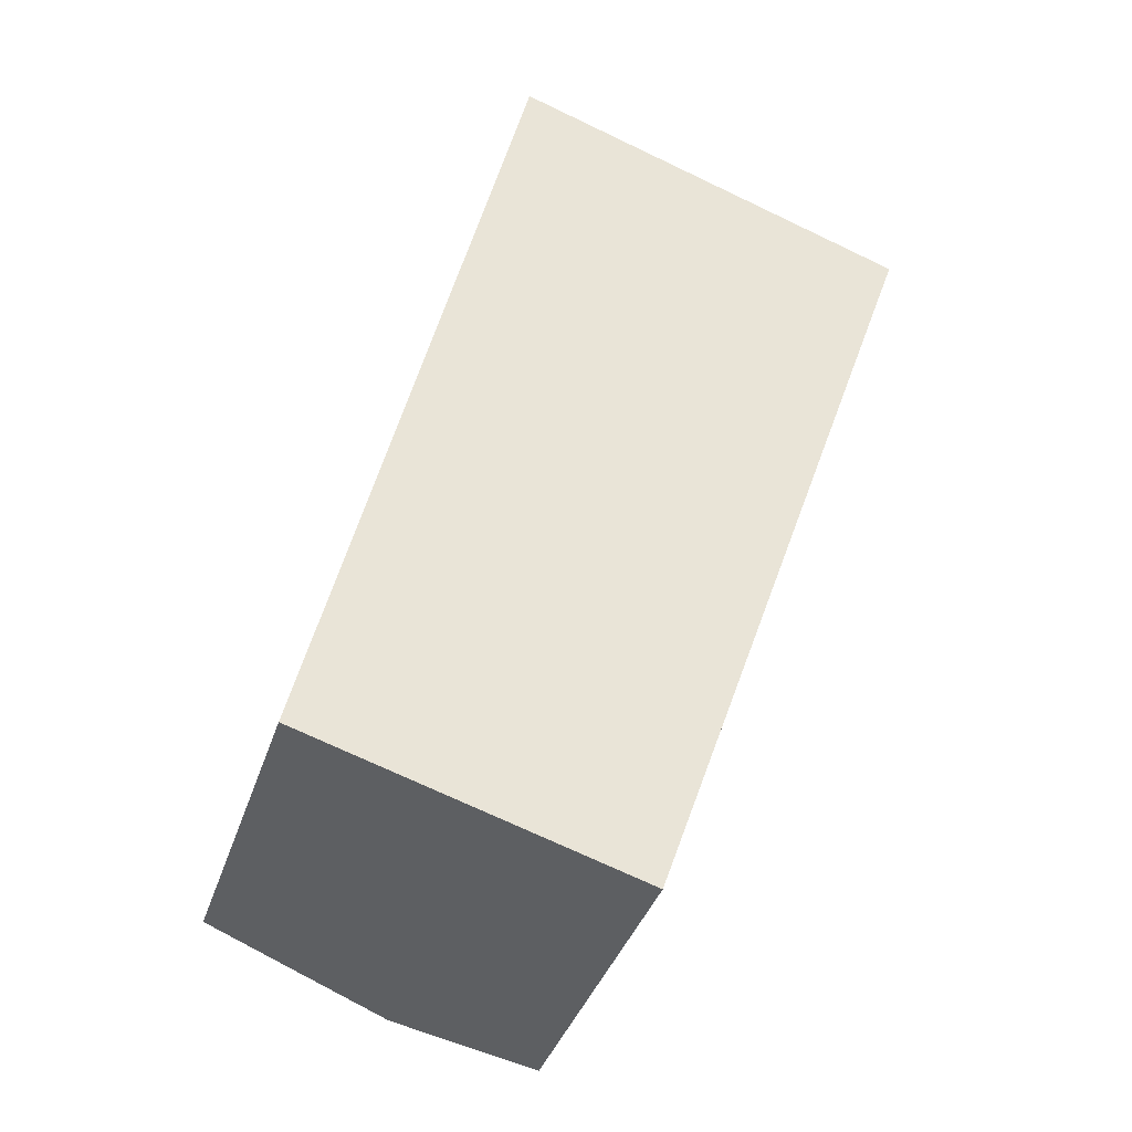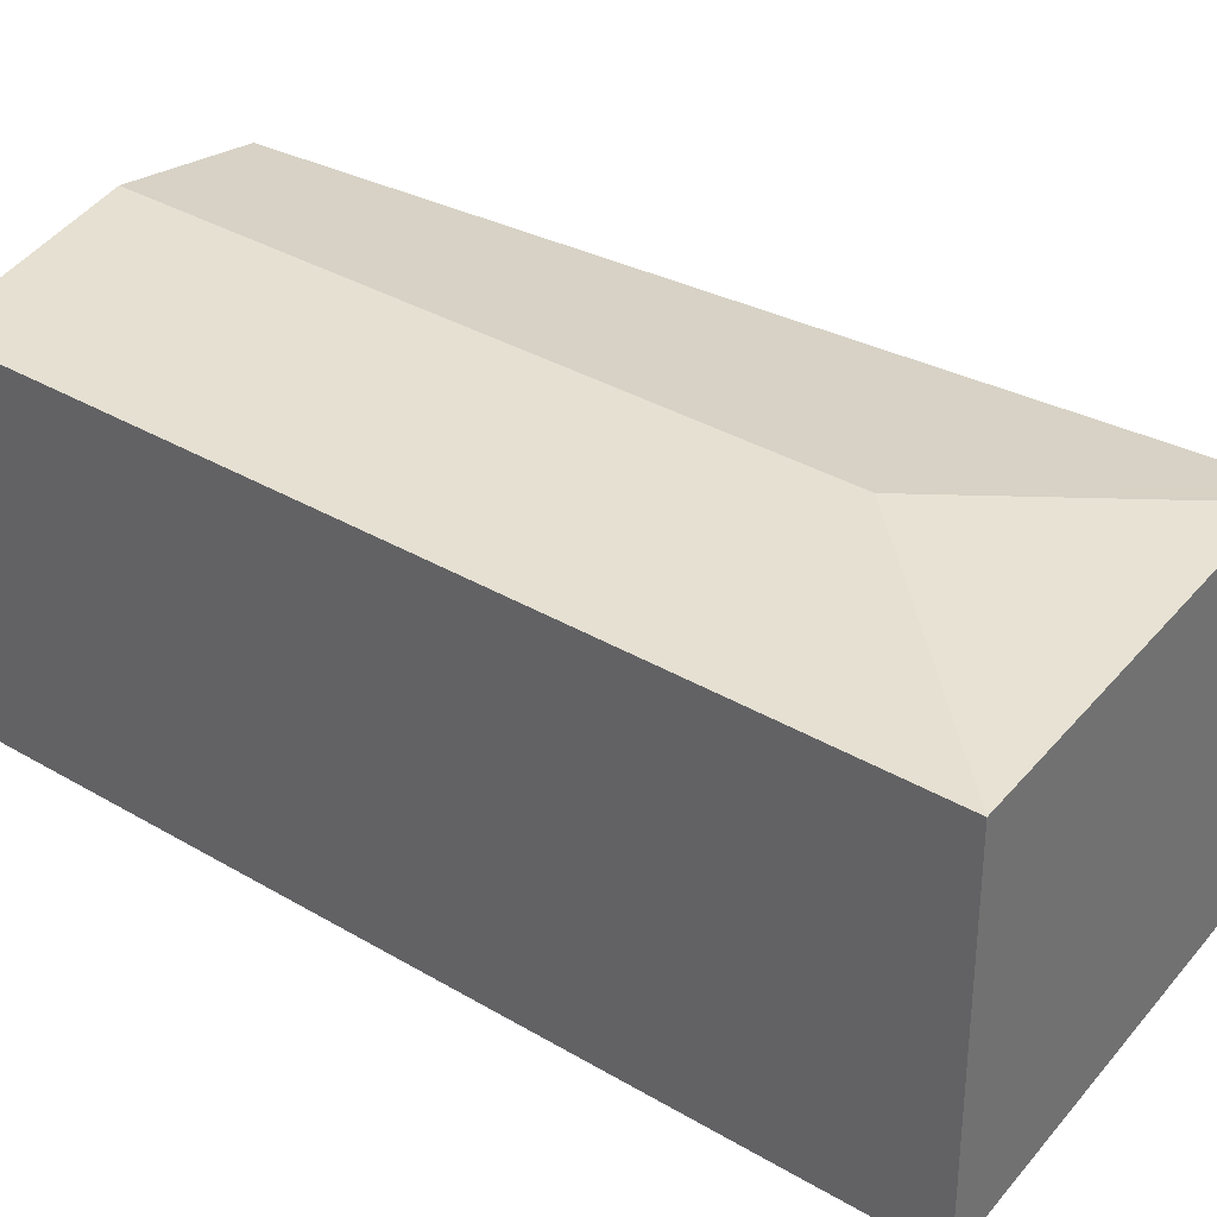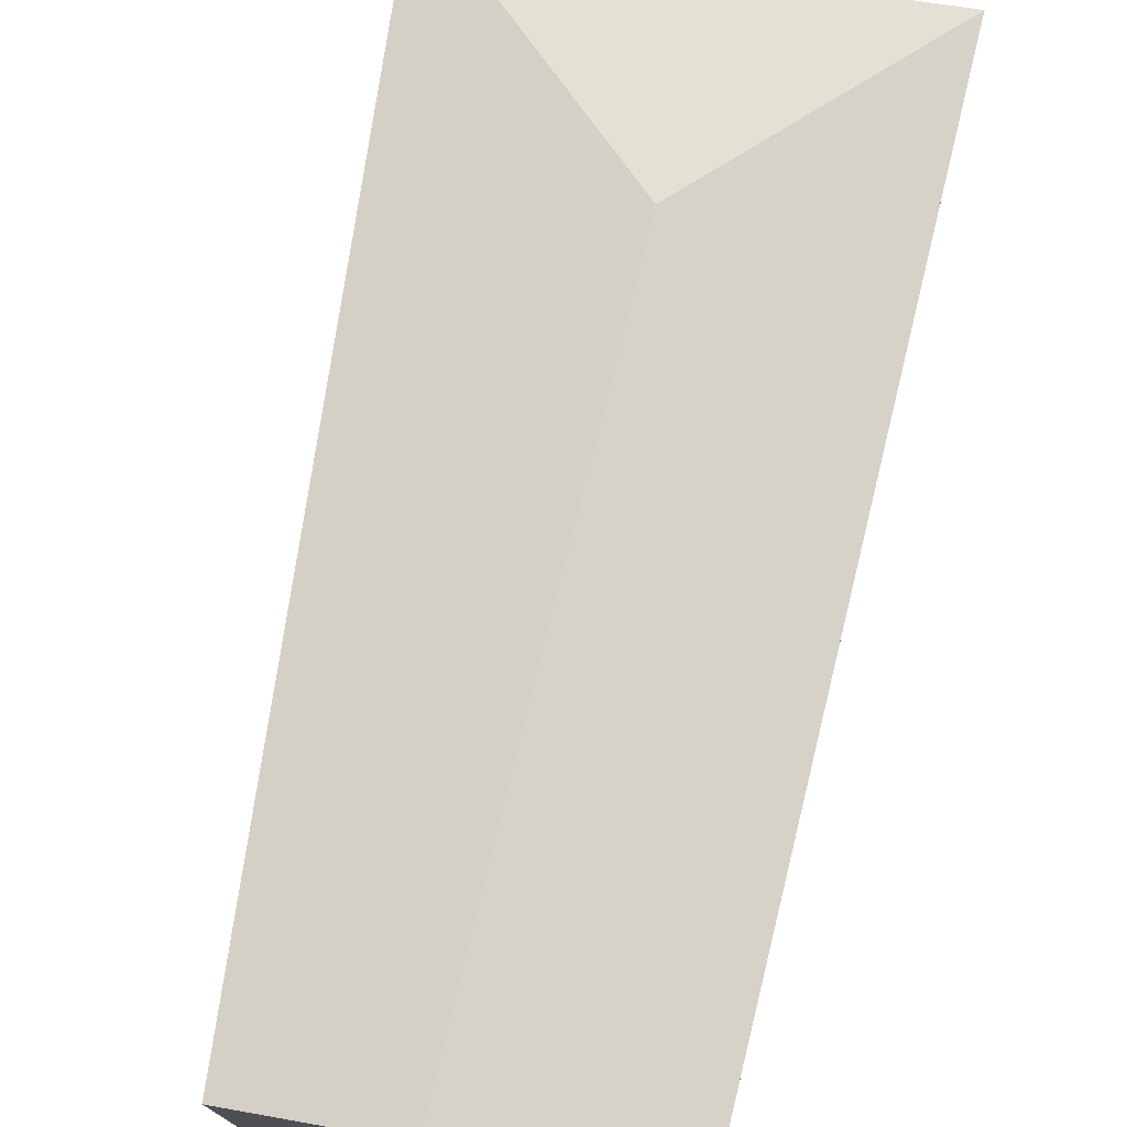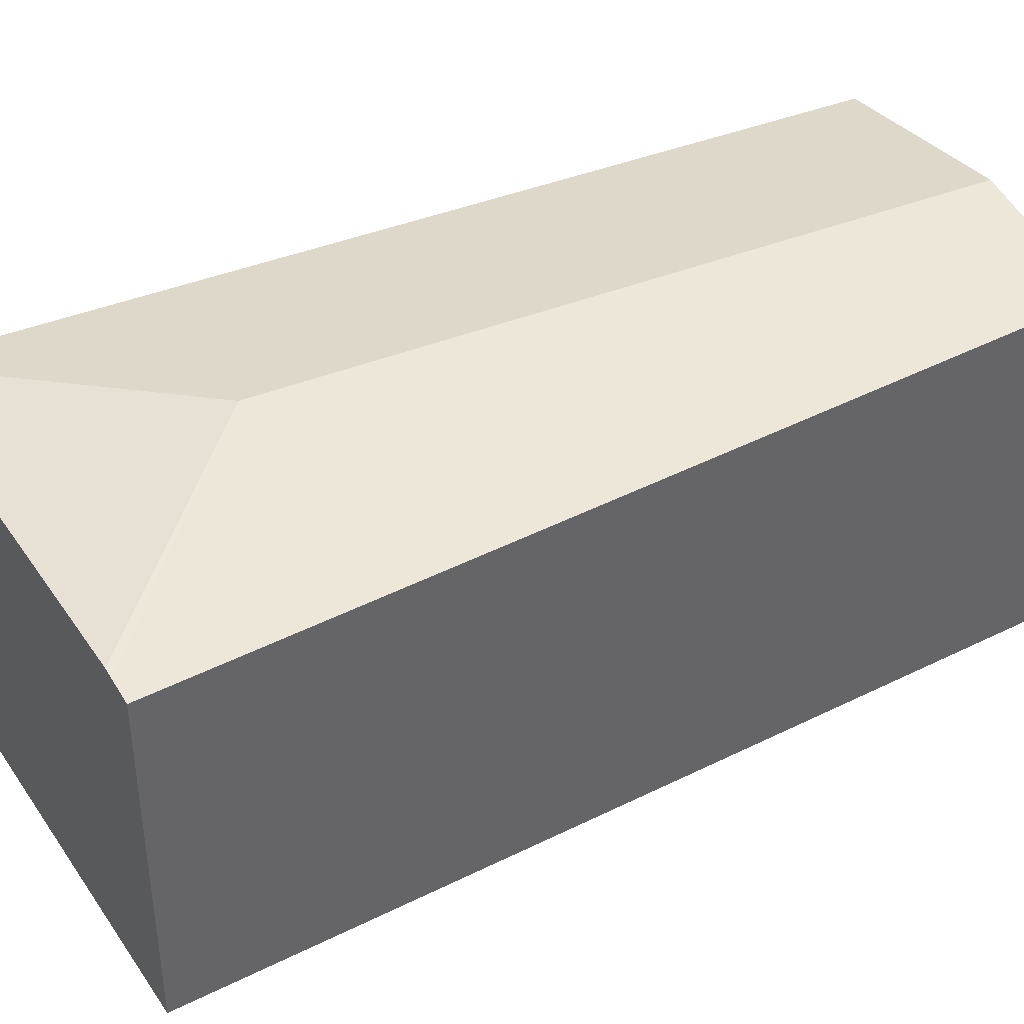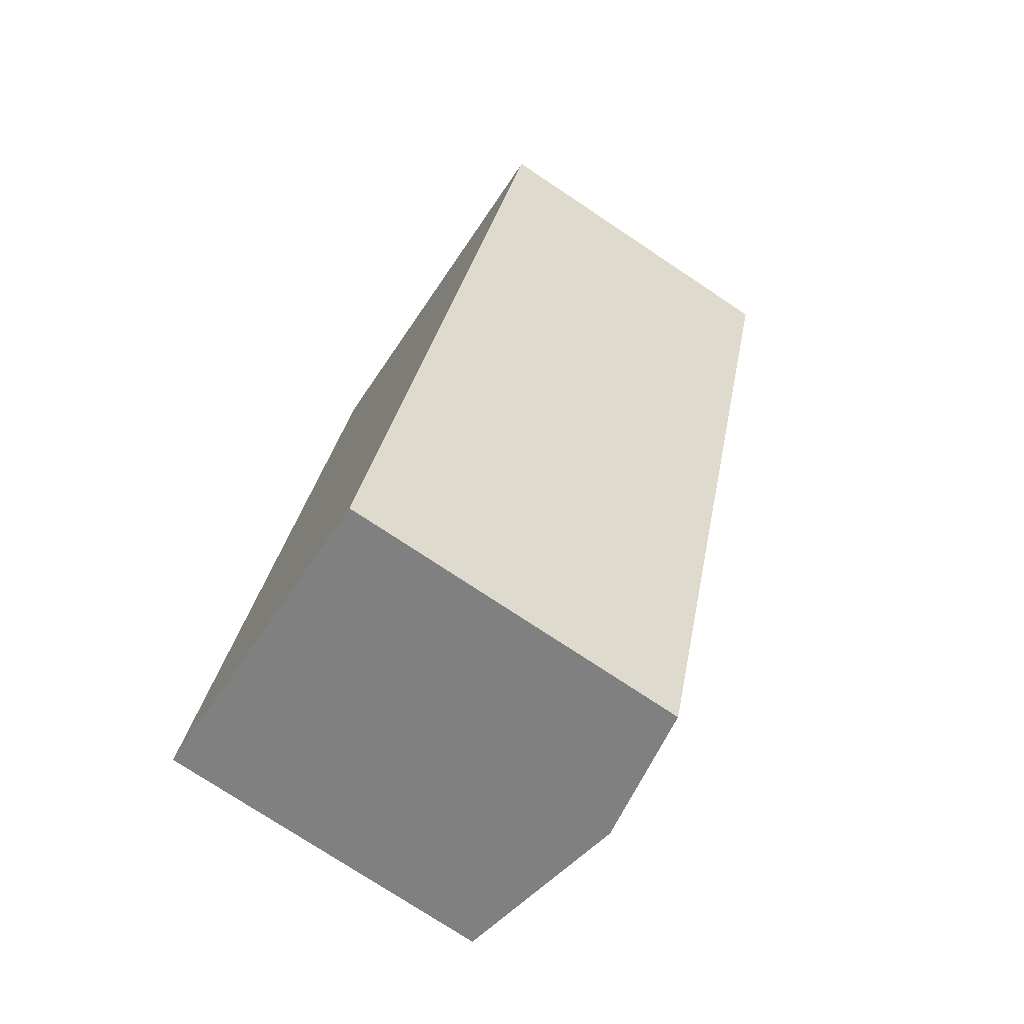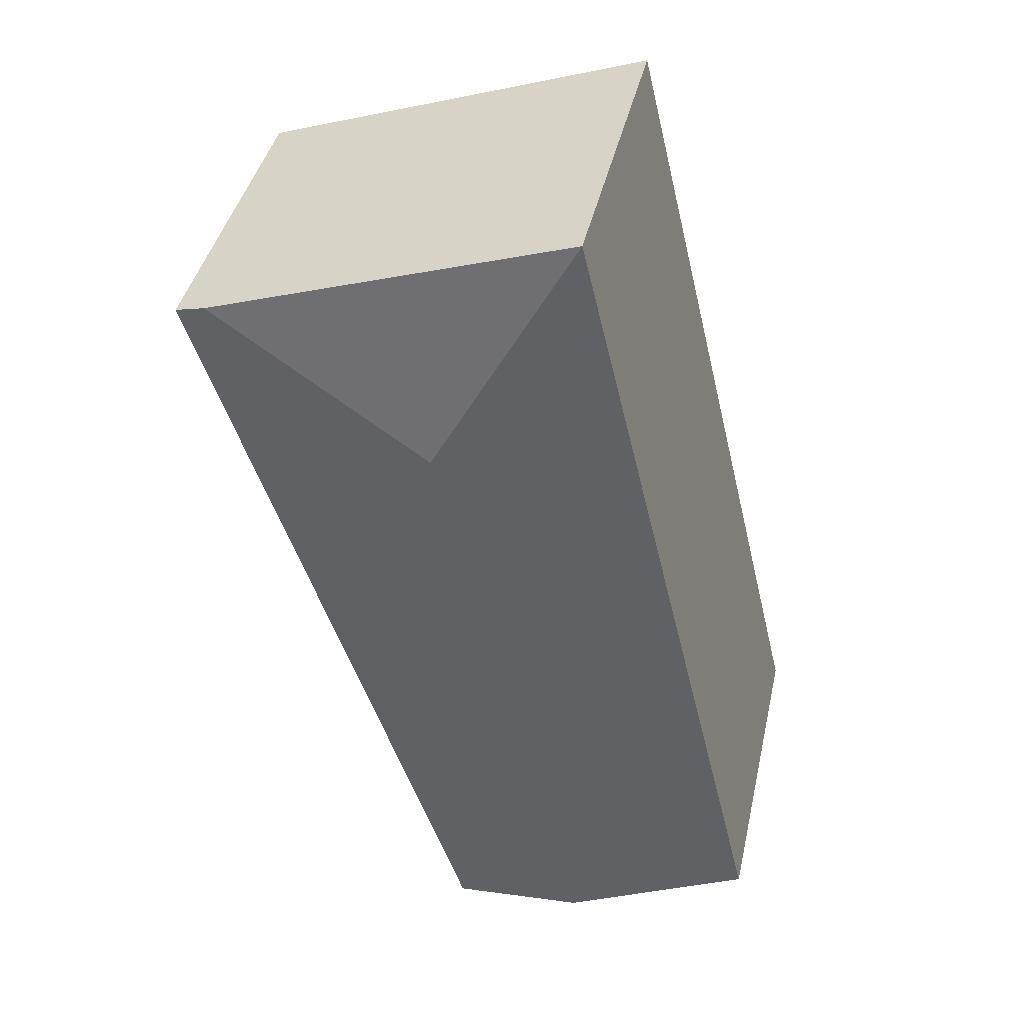
<metadata>
{"format":"obj","ext":"obj","renderer":"f3d","projection":"perspective","resolution":1024,"background":"white","views":[{"elev":-38.3,"azim":-17.4,"up":"+Z"},{"elev":34.1,"azim":-37.6,"up":"+Y"},{"elev":75.9,"azim":-152.7,"up":"+Y"},{"elev":41.6,"azim":77.9,"up":"+Y"},{"elev":-75.7,"azim":56.4,"up":"+Z"},{"elev":41.6,"azim":-167.4,"up":"+Z"}]}
</metadata>
<code>
v  5.908 3.446 7.253
v  3.474 3.789 6.001
v  5.813 3.463 7.285
v  6.137 3.407 7.174
v  5.317 3.446 4.799
v  1.893 3.789 -0.57
v  3.316 3.544 -0.998
v  2.063 3.463 8.572
v  0.593 3.565 -0.179
v  0 3.463 2.12e-16
v  0.006 3.463 0.023
v  3.316 6.111e-17 -0.998
v  0 0 0
v  1.893 3.49e-17 -0.57
v  0.593 1.096e-17 -0.179
v  0.006 -1.408e-18 0.023
v  2.063 -5.249e-16 8.572
v  5.813 -4.461e-16 7.285
v  5.908 -4.441e-16 7.253
v  6.137 -4.393e-16 7.174
v  5.317 -2.939e-16 4.799
g defaultobject
f 1 2 3
f 2 1 4
f 2 4 5
f 2 5 6
f 6 5 7
f 2 8 3
f 9 2 6
f 2 9 10
f 2 10 11
f 2 11 8
f 12 6 7
f 6 12 9
f 9 12 10
f 10 12 13
f 13 12 14
f 13 14 15
f 13 11 10
f 11 13 16
f 16 8 11
f 8 16 17
f 17 3 8
f 3 17 18
f 3 18 1
f 1 18 4
f 4 18 19
f 4 19 20
f 5 12 7
f 12 5 21
f 21 5 4
f 21 4 20
f 15 16 13
f 16 15 17
f 17 15 14
f 17 14 12
f 17 12 21
f 17 21 18
f 18 21 20
f 18 20 19

</code>
